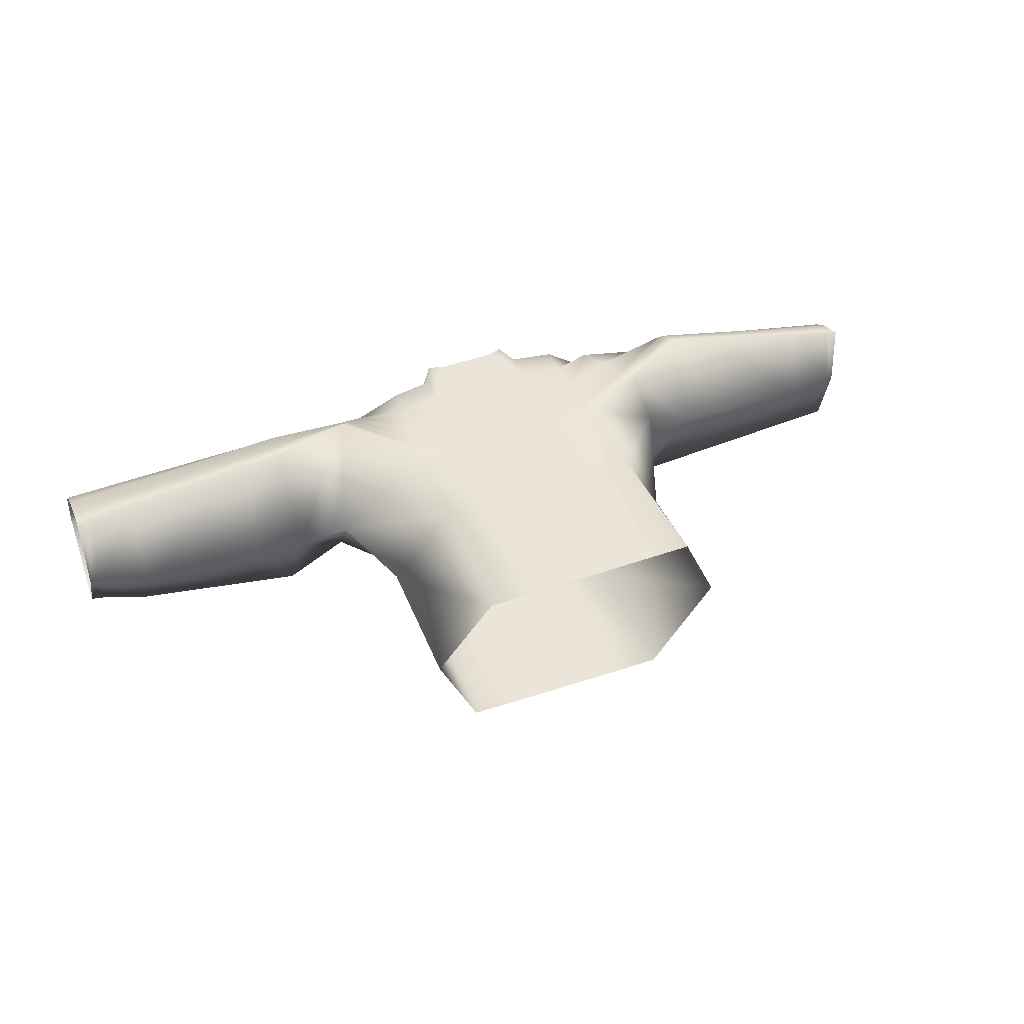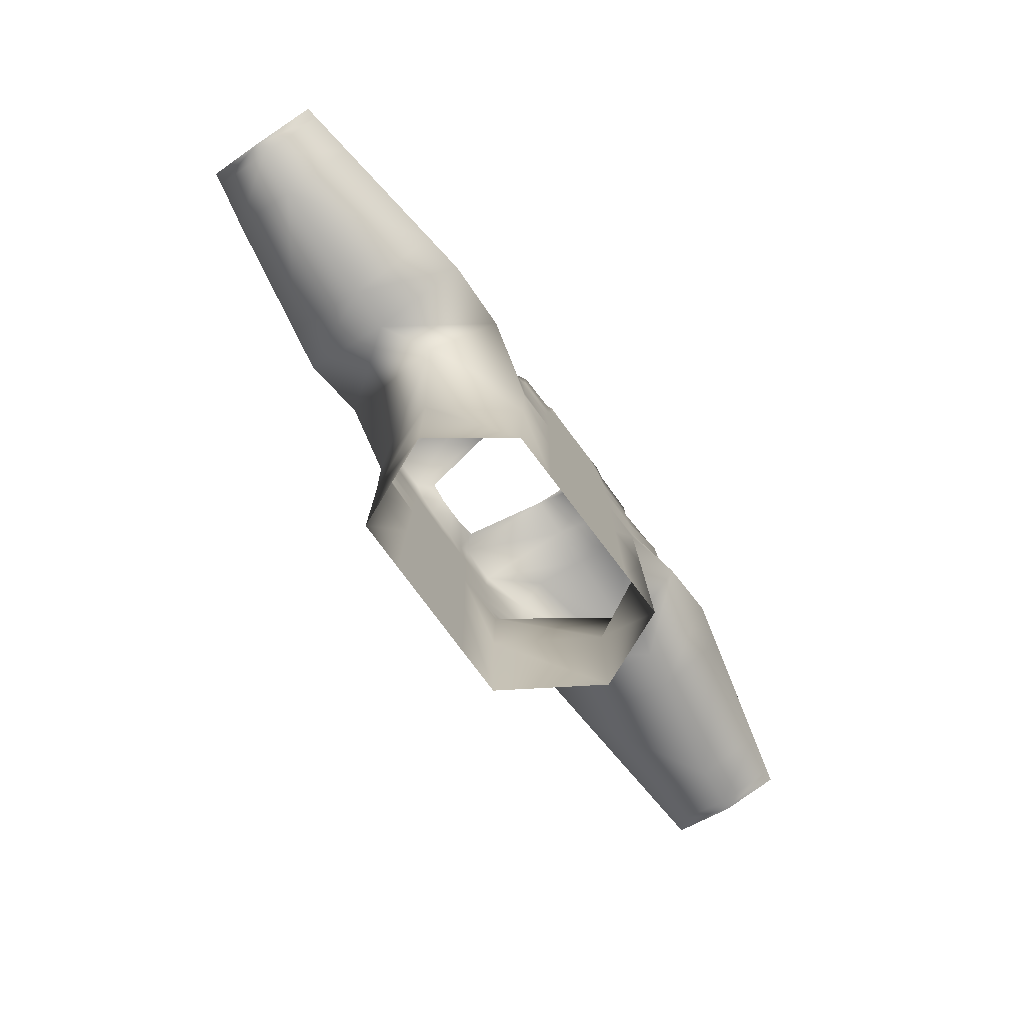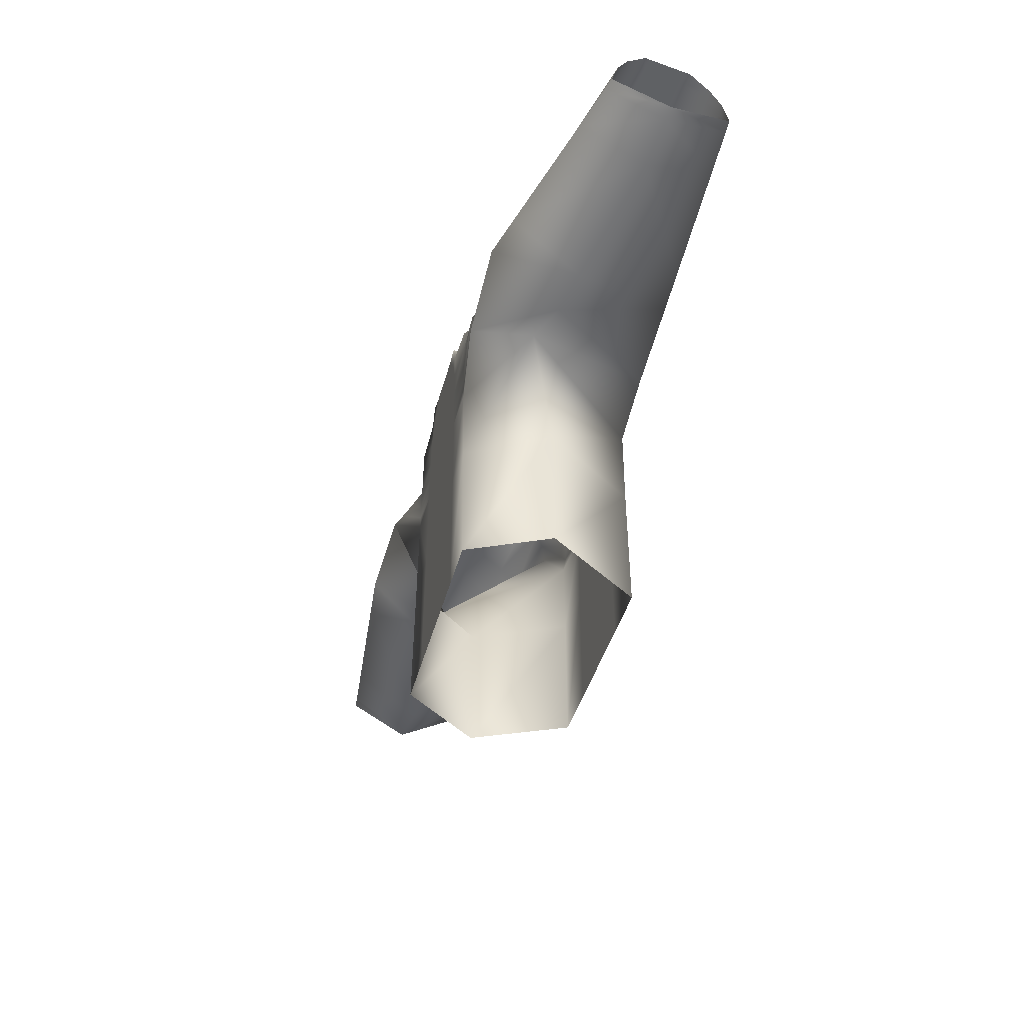
<metadata>
{"format":"obj","ext":"obj","renderer":"f3d","projection":"perspective","resolution":1024,"background":"white","views":[{"elev":44.8,"azim":159.0,"up":"+Y"},{"elev":-74.9,"azim":125.9,"up":"+Z"},{"elev":-45.1,"azim":-106.1,"up":"+Z"}]}
</metadata>
<code>
v -0.8681 -0.04113 0.1869
v -0.3643 0.06213 0.1087
v -0.845 -0.03934 0.1806
v -0.7581 -0.03084 0.1586
v -0.5251 0.02251 0.1103
v -0.4436 0.03701 0.09925
v -0.2487 0.006711 0.3181
v -0.4445 -0.004908 0.3168
v -0.5262 -0.01211 0.3179
v -0.7594 -0.03267 0.321
v -0.8454 -0.04024 0.3221
v -0.8678 -0.04222 0.3224
v -0.2414 -0.1468 0.252
v -0.4385 -0.07788 0.3141
v -0.5206 -0.07992 0.3153
v -0.755 -0.08571 0.319
v -0.8413 -0.08785 0.3203
v -0.8639 -0.08841 0.3207
v -0.2654 0.158 0.2496
v -0.45 0.06219 0.3194
v -0.5314 0.05023 0.3203
v -0.7635 0.01611 0.3229
v -0.8491 0.00353 0.3238
v -0.8715 0.000244 0.3241
v -0.3002 -0.1749 0.1226
v -0.4296 -0.1857 0.1965
v -0.5123 -0.1801 0.1981
v -0.7484 -0.1641 0.2026
v -0.8354 -0.1582 0.2042
v -0.8581 -0.1567 0.2046
v -0.328 0.1768 0.1255
v -0.4591 0.1726 0.2102
v -0.5398 0.1528 0.2108
v -0.7703 0.09636 0.2125
v -0.8552 0.07555 0.2132
v -0.8774 0.07012 0.2133
v -0.2842 0.1674 0.1973
v -0.4548 0.1209 0.2866
v -0.5359 0.1047 0.2873
v -0.7671 0.05876 0.2894
v -0.8523 0.04181 0.2902
v -0.8746 0.03738 0.2904
v -0.2597 -0.1617 0.1936
v -0.4337 -0.1356 0.2768
v -0.5162 -0.1336 0.2782
v -0.7514 -0.1277 0.2823
v -0.8381 -0.1255 0.2838
v -0.8608 -0.125 0.2842
v -0.2367 -0.09386 0.312
v -0.4401 -0.05837 0.3148
v -0.5221 -0.06178 0.316
v -0.7562 -0.07153 0.3195
v -0.8424 -0.07512 0.3208
v -0.865 -0.07606 0.3211
v -0.257 0.1052 0.2919
v -0.4486 0.04562 0.3188
v -0.5301 0.03484 0.3197
v -0.7625 0.004064 0.3224
v -0.8482 -0.007278 0.3234
v -0.8706 -0.01024 0.3236
v -0.2807 -0.1604 0.1521
v -0.4311 -0.1678 0.2433
v -0.5137 -0.1635 0.2448
v -0.7495 -0.1511 0.2491
v -0.8364 -0.1465 0.2507
v -0.8591 -0.1453 0.2512
v -0.3065 0.1636 0.1556
v -0.4573 0.1513 0.2555
v -0.5382 0.1331 0.2562
v -0.769 0.0809 0.258
v -0.854 0.06168 0.2587
v -0.8762 0.05666 0.2589
v -0.2965 0.007038 -0.3532
v -0.02475 0.1539 -0.3615
v -0.01832 0.1538 0.3282
v -0.02049 0.1538 0.08629
v -0.09829 0.004615 0.3634
v -0.1232 0.1556 0.0815
v -0.1381 0.1558 -0.3604
v -0.1754 0.004996 0.3424
v -0.2052 0.157 0.07759
v -0.2288 0.1574 -0.3596
v -0.07097 0.1547 0.3293
v -0.07643 0.1548 0.08374
v -0.08629 0.1549 -0.3609
v -0.09976 0.1552 0.337
v -0.1068 0.1553 0.08259
v -0.1193 0.1555 -0.3606
v -0.2946 0.006556 -0.08836
v -0.2145 0.1571 -0.09494
v -0.1291 0.1557 -0.0929
v -0.1117 0.1554 -0.09231
v -0.08032 0.1548 -0.09174
v -0.02208 0.1538 -0.09041
v -0.1999 0.1569 0.1742
v -0.12 0.1555 0.1791
v -0.104 0.1552 0.1805
v -0.07425 0.1547 0.182
v -0.0196 0.1538 0.1852
v -0.2023 0.1569 0.1308
v -0.1214 0.1555 0.1353
v -0.1053 0.1553 0.1363
v -0.07522 0.1547 0.1379
v -0.02 0.1538 0.1408
v -0.1969 0.1568 0.2296
v -0.1181 0.1555 0.2352
v -0.1024 0.1552 0.2367
v -0.07299 0.1547 0.2383
v -0.01909 0.1538 0.242
v -0.2038 0.1569 0.1028
v -0.1224 0.1555 0.107
v -0.1061 0.1553 0.1082
v -0.07586 0.1548 0.1094
v -0.02026 0.1538 0.1121
v -0.1945 0.1568 0.2807
v -0.1164 0.1554 0.2936
v -0.1011 0.1552 0.2862
v -0.072 0.1547 0.2832
v -0.01871 0.1538 0.2845
v 0.01361 -0.1749 -0.349
v 0.01299 -0.1479 0.2708
v -0.08431 -0.1749 -0.349
v -0.07502 -0.1749 0.06883
v 0.01299 -0.1749 0.05885
v -0.08053 -0.1749 -0.08975
v 0.01395 -0.1749 -0.0938
v -0.07189 -0.1749 0.2081
v 0.01299 -0.1749 0.1948
v -0.07354 -0.1749 0.1345
v 0.01299 -0.1749 0.1229
v -0.07435 -0.1749 0.08516
v 0.01299 -0.1749 0.07447
v -0.01674 -0.1479 0.2737
v -0.0175 -0.1749 0.1996
v -0.01809 -0.1749 0.1271
v -0.01838 -0.1749 0.07831
v -0.01862 -0.1749 0.06244
v -0.0206 -0.1749 -0.09235
v -0.02196 -0.1749 -0.349
v -0.05304 -0.1479 0.2988
v -0.05445 -0.1749 0.2037
v -0.05556 -0.1749 0.1306
v -0.0561 -0.1749 0.08162
v -0.05655 -0.1749 0.06553
v -0.06024 -0.1749 -0.09109
v -0.06277 -0.1749 -0.349
v 0.01299 -0.1749 0.09985
v -0.01823 -0.1749 0.1039
v -0.05582 -0.1749 0.1073
v -0.07393 -0.1749 0.111
v -0.1465 -0.1749 0.2214
v -0.1478 -0.1749 0.1525
v -0.1556 -0.1749 0.1207
v -0.1672 -0.1749 0.0945
v -0.1835 -0.1749 0.07819
v -0.1803 -0.1749 -0.0847
v -0.182 -0.1749 -0.3482
v -0.1524 -0.1749 0.284
v -0.07655 -0.1749 0.2873
v -0.05378 -0.1749 0.2493
v -0.01713 -0.1749 0.2351
v 0.01299 -0.1749 0.2313
v 0.2866 0.002259 -0.3559
v 0.2493 0.000815 0.3202
v 0.3587 0.06092 0.01629
v 0.09521 0.002544 0.3625
v 0.08342 0.152 0.07961
v 0.09022 0.1519 -0.3625
v 0.1721 0.002002 0.3408
v 0.1653 0.1507 0.0742
v 0.1809 0.1504 -0.3634
v 0.0357 0.1529 0.3284
v 0.03666 0.1528 0.0827
v 0.03839 0.1528 -0.3621
v 0.06462 0.1524 0.3355
v 0.06698 0.1523 0.081
v 0.07143 0.1522 -0.3624
v 0.2873 0.001276 -0.09101
v 0.1714 0.1505 -0.09847
v 0.0861 0.152 -0.09487
v 0.06874 0.1523 -0.09396
v 0.03734 0.1528 -0.09281
v 0.2624 0.147 0.2386
v 0.1618 0.1507 0.1709
v 0.08192 0.1521 0.1773
v 0.066 0.1523 0.1789
v 0.03627 0.1528 0.181
v 0.2824 0.1639 0.2156
v 0.1634 0.1507 0.1275
v 0.08259 0.1521 0.1334
v 0.06644 0.1523 0.135
v 0.03644 0.1528 0.1368
v 0.2447 0.1212 0.2676
v 0.1598 0.1507 0.2263
v 0.08106 0.1521 0.2333
v 0.06544 0.1524 0.2352
v 0.03605 0.1529 0.2373
v 0.3013 0.1775 0.2011
v 0.1644 0.1507 0.09946
v 0.08303 0.1521 0.1051
v 0.06673 0.1523 0.1066
v 0.03655 0.1528 0.1084
v 0.2388 0.1002 0.2907
v 0.1583 0.1508 0.2774
v 0.0805 0.1521 0.2918
v 0.06503 0.1524 0.2847
v 0.03588 0.1529 0.2823
v 0.1133 -0.1749 -0.349
v 0.104 -0.1749 0.06883
v 0.1095 -0.1749 -0.08975
v 0.2621 -0.1172 0.2789
v 0.1009 -0.1749 0.2081
v 0.2806 -0.1398 0.2472
v 0.1025 -0.1749 0.1345
v 0.3257 -0.1699 0.2078
v 0.1033 -0.1749 0.08516
v 0.04571 -0.1479 0.2737
v 0.04646 -0.1749 0.1996
v 0.04706 -0.1749 0.1271
v 0.04735 -0.1749 0.07831
v 0.04759 -0.1749 0.06244
v 0.04957 -0.1749 -0.09235
v 0.05093 -0.1749 -0.349
v 0.08201 -0.1479 0.2988
v 0.08342 -0.1749 0.2037
v 0.08453 -0.1749 0.1306
v 0.08507 -0.1749 0.08162
v 0.08551 -0.1749 0.06553
v 0.08921 -0.1749 -0.09109
v 0.09174 -0.1749 -0.349
v 0.0472 -0.1749 0.1039
v 0.08479 -0.1749 0.1073
v 0.1029 -0.1749 0.111
v 0.3032 -0.156 0.2278
v 0.1755 -0.1749 0.2214
v 0.1768 -0.1749 0.1525
v 0.1846 -0.1749 0.1207
v 0.1962 -0.1749 0.0945
v 0.2125 -0.1749 0.07819
v 0.2093 -0.1749 -0.0847
v 0.211 -0.1749 -0.3482
v 0.2553 -0.09663 0.3012
v 0.1813 -0.1749 0.284
v 0.1055 -0.1749 0.2873
v 0.08274 -0.1749 0.2493
v 0.0461 -0.1749 0.2351
v 0.8741 0.01745 0.09433
v 0.8509 0.0184 0.08725
v 0.7638 0.01348 0.06692
v 0.5299 0.005599 0.06479
v 0.4481 0.00222 0.06446
v 0.4492 0.004376 0.3204
v 0.5312 0.007074 0.3203
v 0.7652 0.01477 0.32
v 0.8514 0.0176 0.3198
v 0.874 0.01835 0.3198
v 0.4471 0.1192 0.2724
v 0.5293 0.1153 0.2725
v 0.7636 0.104 0.2727
v 0.85 0.09978 0.2728
v 0.8726 0.09869 0.2729
v 0.451 -0.1046 0.2779
v 0.5329 -0.09269 0.2776
v 0.7666 -0.05875 0.2768
v 0.8528 -0.04625 0.2764
v 0.8753 -0.04298 0.2764
v 0.4442 0.1857 0.1513
v 0.5265 0.1756 0.1517
v 0.7613 0.1466 0.1529
v 0.8479 0.1359 0.1533
v 0.8705 0.1332 0.1534
v 0.4541 -0.1736 0.1502
v 0.5358 -0.1583 0.1496
v 0.769 -0.1146 0.1479
v 0.8549 -0.09855 0.1625
v 0.8774 -0.09434 0.1624
v 0.4526 -0.1431 0.2448
v 0.5344 -0.1295 0.2444
v 0.7679 -0.0908 0.243
v 0.8539 -0.07654 0.2426
v 0.8764 -0.07282 0.2424
v 0.4455 0.1568 0.2347
v 0.5278 0.1491 0.2349
v 0.7624 0.1272 0.2357
v 0.8489 0.1191 0.2359
v 0.8714 0.117 0.236
v 0.4477 0.05799 0.3182
v 0.5298 0.05689 0.3183
v 0.764 0.05375 0.3184
v 0.8504 0.05259 0.3185
v 0.8729 0.05229 0.3185
v 0.4506 -0.0463 0.3224
v 0.5325 -0.04001 0.3221
v 0.7663 -0.02207 0.3214
v 0.8524 -0.01546 0.3211
v 0.8749 -0.01373 0.3211
v 0.4447 0.1677 0.1965
v 0.5269 0.1589 0.1968
v 0.7617 0.1335 0.1978
v 0.8482 0.1242 0.1982
v 0.8708 0.1218 0.1983
v 0.4535 -0.1523 0.2091
v 0.5352 -0.1385 0.2085
v 0.7685 -0.09915 0.207
v 0.8545 -0.08463 0.2064
v 0.877 -0.08084 0.2063
f 6 2 25
f 6 25 26
f 1 3 29
f 1 29 30
f 3 4 28
f 3 28 29
f 4 5 27
f 4 27 28
f 5 6 26
f 5 26 27
f 8 7 55
f 8 55 56
f 57 9 8
f 57 8 56
f 58 10 9
f 58 9 57
f 59 11 10
f 59 10 58
f 60 12 11
f 60 11 59
f 50 14 13
f 50 13 49
f 15 14 50
f 15 50 51
f 16 15 51
f 16 51 52
f 17 16 52
f 17 52 53
f 18 17 53
f 18 53 54
f 20 19 37
f 20 37 38
f 39 21 20
f 39 20 38
f 40 22 21
f 40 21 39
f 41 23 22
f 41 22 40
f 42 24 23
f 42 23 41
f 62 26 25
f 62 25 61
f 27 26 62
f 27 62 63
f 28 27 63
f 28 63 64
f 29 28 64
f 29 64 65
f 30 29 65
f 30 65 66
f 6 32 31
f 6 31 2
f 5 33 32
f 5 32 6
f 4 34 33
f 4 33 5
f 3 35 34
f 3 34 4
f 1 36 35
f 1 35 3
f 38 37 67
f 38 67 68
f 69 39 38
f 69 38 68
f 70 40 39
f 70 39 69
f 71 41 40
f 71 40 70
f 72 42 41
f 72 41 71
f 14 44 43
f 14 43 13
f 45 44 14
f 45 14 15
f 46 45 15
f 46 15 16
f 47 46 16
f 47 16 17
f 48 47 17
f 48 17 18
f 8 50 49
f 8 49 7
f 51 50 8
f 51 8 9
f 52 51 9
f 52 9 10
f 53 52 10
f 53 10 11
f 12 54 53
f 12 53 11
f 56 55 19
f 56 19 20
f 21 57 56
f 21 56 20
f 22 58 57
f 22 57 21
f 23 59 58
f 23 58 22
f 24 60 59
f 24 59 23
f 44 62 61
f 44 61 43
f 63 62 44
f 63 44 45
f 64 63 45
f 64 45 46
f 65 64 46
f 65 46 47
f 66 65 47
f 66 47 48
f 68 67 31
f 68 31 32
f 33 69 68
f 33 68 32
f 34 70 69
f 34 69 33
f 35 71 70
f 35 70 34
f 36 72 71
f 36 71 35
f 89 90 82
f 89 82 73
f 31 110 81
f 31 81 2
f 111 112 87
f 111 87 78
f 91 92 88
f 91 88 79
f 110 111 78
f 110 78 81
f 90 91 79
f 90 79 82
f 113 114 76
f 113 76 84
f 93 94 74
f 93 74 85
f 112 113 84
f 112 84 87
f 92 93 85
f 92 85 88
f 2 81 90
f 2 90 89
f 91 90 81
f 91 81 78
f 92 91 78
f 92 78 87
f 93 92 87
f 93 87 84
f 94 93 84
f 94 84 76
f 19 105 95
f 19 95 37
f 96 95 105
f 96 105 106
f 97 96 106
f 97 106 107
f 98 97 107
f 98 107 108
f 99 98 108
f 99 108 109
f 37 95 100
f 37 100 67
f 101 100 95
f 101 95 96
f 102 101 96
f 102 96 97
f 103 102 97
f 103 97 98
f 104 103 98
f 104 98 99
f 55 115 105
f 55 105 19
f 106 105 115
f 106 115 116
f 106 116 117
f 106 117 107
f 108 107 117
f 108 117 118
f 109 108 118
f 109 118 119
f 67 100 110
f 67 110 31
f 111 110 100
f 111 100 101
f 112 111 101
f 112 101 102
f 113 112 102
f 113 102 103
f 114 113 103
f 114 103 104
f 7 80 115
f 7 115 55
f 116 115 80
f 116 80 77
f 116 77 86
f 116 86 117
f 117 86 83
f 117 83 118
f 119 118 83
f 119 83 75
f 161 162 121
f 161 121 133
f 159 77 80
f 159 80 158
f 156 125 123
f 156 123 155
f 138 126 124
f 138 124 137
f 157 122 125
f 157 125 156
f 139 120 126
f 139 126 138
f 152 129 127
f 152 127 151
f 135 130 128
f 135 128 134
f 131 150 153
f 131 153 154
f 136 132 147
f 136 147 148
f 123 131 154
f 123 154 155
f 137 124 132
f 137 132 136
f 160 161 133
f 160 133 140
f 142 135 134
f 142 134 141
f 143 136 148
f 143 148 149
f 144 137 136
f 144 136 143
f 145 138 137
f 145 137 144
f 146 139 138
f 146 138 145
f 159 160 140
f 159 140 77
f 129 142 141
f 129 141 127
f 131 143 149
f 131 149 150
f 123 144 143
f 123 143 131
f 125 145 144
f 125 144 123
f 122 146 145
f 122 145 125
f 148 147 130
f 148 130 135
f 149 148 135
f 149 135 142
f 150 149 142
f 150 142 129
f 153 150 129
f 153 129 152
f 158 80 7
f 158 7 49
f 43 152 151
f 43 151 13
f 153 152 43
f 153 43 61
f 154 153 61
f 154 61 25
f 155 154 25
f 155 25 2
f 89 156 155
f 89 155 2
f 73 157 156
f 73 156 89
f 13 151 158
f 13 158 49
f 151 127 159
f 151 159 158
f 127 141 160
f 127 160 159
f 141 134 161
f 141 161 160
f 134 128 162
f 134 162 161
f 171 179 178
f 171 178 163
f 170 199 198
f 170 198 165
f 176 201 200
f 176 200 167
f 177 181 180
f 177 180 168
f 167 200 199
f 167 199 170
f 168 180 179
f 168 179 171
f 76 114 202
f 76 202 173
f 74 94 182
f 74 182 174
f 173 202 201
f 173 201 176
f 174 182 181
f 174 181 177
f 179 170 165
f 179 165 178
f 180 167 170
f 180 170 179
f 181 176 167
f 181 167 180
f 182 173 176
f 182 176 181
f 94 76 173
f 94 173 182
f 184 194 193
f 184 193 183
f 185 195 194
f 185 194 184
f 186 196 195
f 186 195 185
f 187 197 196
f 187 196 186
f 99 109 197
f 99 197 187
f 189 184 183
f 189 183 188
f 190 185 184
f 190 184 189
f 191 186 185
f 191 185 190
f 192 187 186
f 192 186 191
f 104 99 187
f 104 187 192
f 194 204 203
f 194 203 193
f 195 205 204
f 195 204 194
f 206 205 195
f 206 195 196
f 197 207 206
f 197 206 196
f 109 119 207
f 109 207 197
f 199 189 188
f 199 188 198
f 200 190 189
f 200 189 199
f 201 191 190
f 201 190 200
f 202 192 191
f 202 191 201
f 114 104 192
f 114 192 202
f 204 169 164
f 204 164 203
f 205 166 169
f 205 169 204
f 175 166 205
f 175 205 206
f 172 175 206
f 172 206 207
f 119 75 172
f 119 172 207
f 246 217 121
f 246 121 162
f 169 166 244
f 169 244 243
f 240 239 209
f 240 209 210
f 222 221 124
f 222 124 126
f 241 240 210
f 241 210 208
f 223 222 126
f 223 126 120
f 236 235 212
f 236 212 214
f 219 218 128
f 219 128 130
f 237 233 216
f 237 216 238
f 220 231 147
f 220 147 132
f 238 216 209
f 238 209 239
f 221 220 132
f 221 132 124
f 245 224 217
f 245 217 246
f 226 225 218
f 226 218 219
f 227 232 231
f 227 231 220
f 228 227 220
f 228 220 221
f 229 228 221
f 229 221 222
f 230 229 222
f 230 222 223
f 244 166 224
f 244 224 245
f 214 212 225
f 214 225 226
f 216 233 232
f 216 232 227
f 209 216 227
f 209 227 228
f 210 209 228
f 210 228 229
f 208 210 229
f 208 229 230
f 231 219 130
f 231 130 147
f 232 226 219
f 232 219 231
f 233 214 226
f 233 226 232
f 237 236 214
f 237 214 233
f 164 169 243
f 164 243 242
f 213 211 235
f 213 235 236
f 213 236 237
f 213 237 234
f 234 237 238
f 234 238 215
f 215 238 239
f 215 239 165
f 178 165 239
f 178 239 240
f 163 178 240
f 163 240 241
f 211 242 243
f 211 243 235
f 235 243 244
f 235 244 212
f 212 244 245
f 212 245 225
f 225 245 246
f 225 246 218
f 218 246 162
f 218 162 128
f 251 165 198
f 251 198 267
f 247 248 270
f 247 270 271
f 248 249 269
f 248 269 270
f 249 250 268
f 249 268 269
f 250 251 267
f 250 267 268
f 252 164 242
f 252 242 292
f 293 253 252
f 293 252 292
f 294 254 253
f 294 253 293
f 295 255 254
f 295 254 294
f 296 256 255
f 296 255 295
f 287 257 193
f 287 193 203
f 258 257 287
f 258 287 288
f 259 258 288
f 259 288 289
f 260 259 289
f 260 289 290
f 261 260 290
f 261 290 291
f 262 211 213
f 262 213 277
f 278 263 262
f 278 262 277
f 279 264 263
f 279 263 278
f 280 265 264
f 280 264 279
f 281 266 265
f 281 265 280
f 297 267 198
f 297 198 188
f 268 267 297
f 268 297 298
f 269 268 298
f 269 298 299
f 270 269 299
f 270 299 300
f 271 270 300
f 271 300 301
f 251 272 215
f 251 215 165
f 250 273 272
f 250 272 251
f 249 274 273
f 249 273 250
f 248 275 274
f 248 274 249
f 247 276 275
f 247 275 248
f 277 213 234
f 277 234 302
f 303 278 277
f 303 277 302
f 304 279 278
f 304 278 303
f 305 280 279
f 305 279 304
f 306 281 280
f 306 280 305
f 257 282 183
f 257 183 193
f 283 282 257
f 283 257 258
f 284 283 258
f 284 258 259
f 285 284 259
f 285 259 260
f 286 285 260
f 286 260 261
f 252 287 203
f 252 203 164
f 288 287 252
f 288 252 253
f 289 288 253
f 289 253 254
f 290 289 254
f 290 254 255
f 291 290 255
f 291 255 256
f 292 242 211
f 292 211 262
f 263 293 292
f 263 292 262
f 264 294 293
f 264 293 263
f 265 295 294
f 265 294 264
f 266 296 295
f 266 295 265
f 282 297 188
f 282 188 183
f 298 297 282
f 298 282 283
f 299 298 283
f 299 283 284
f 300 299 284
f 300 284 285
f 301 300 285
f 301 285 286
f 302 234 215
f 302 215 272
f 273 303 302
f 273 302 272
f 274 304 303
f 274 303 273
f 275 305 304
f 275 304 274
f 276 306 305
f 276 305 275

</code>
